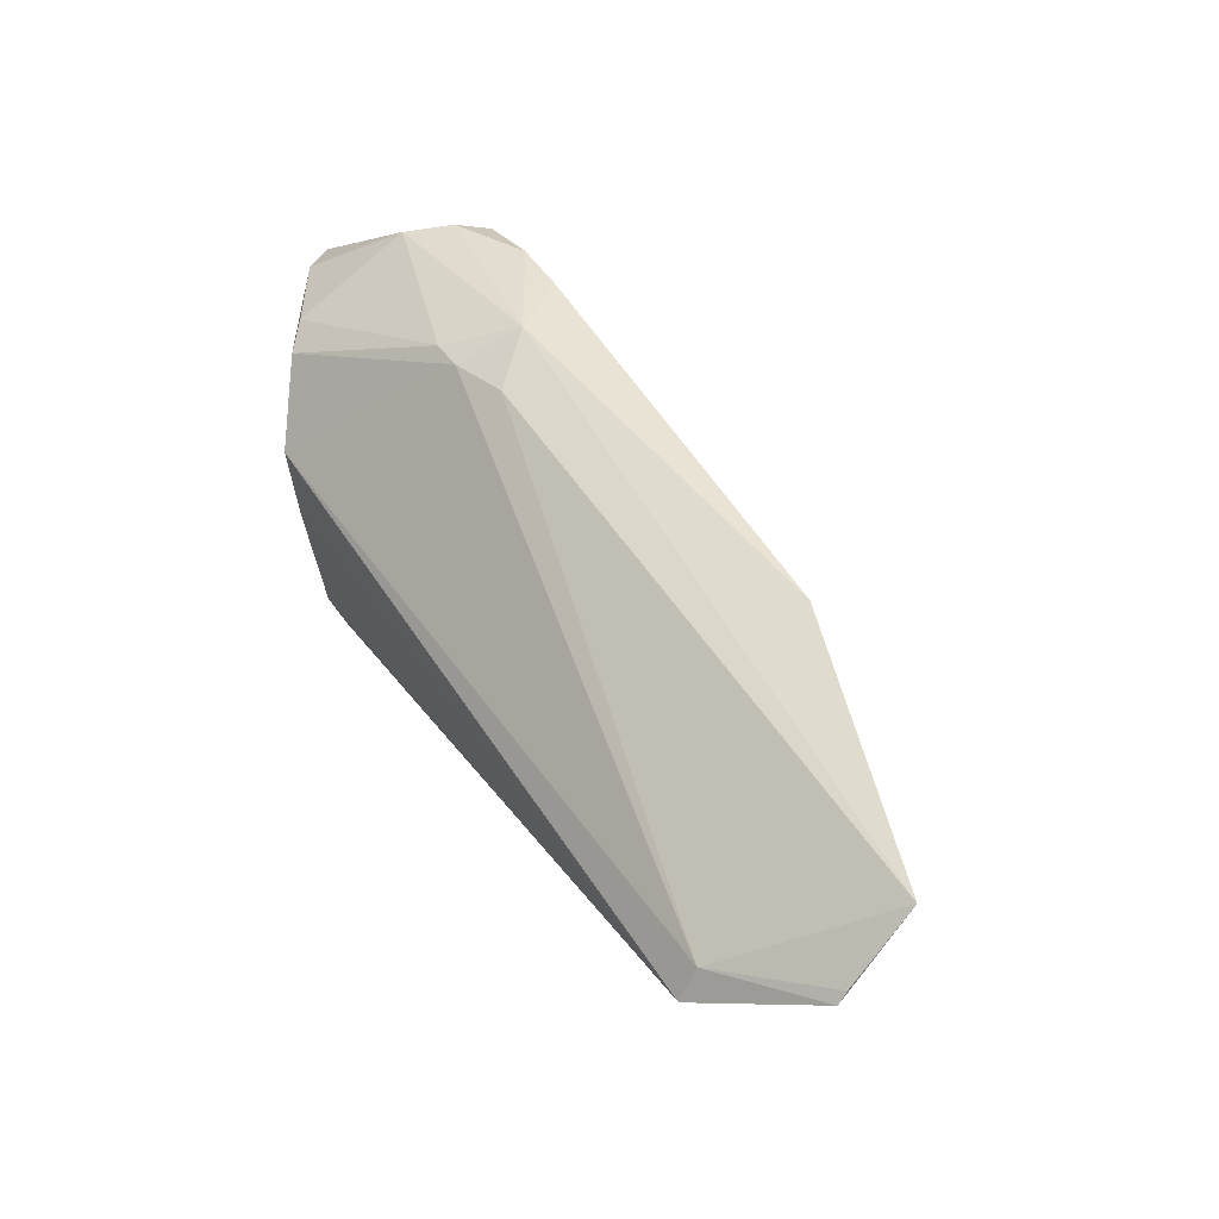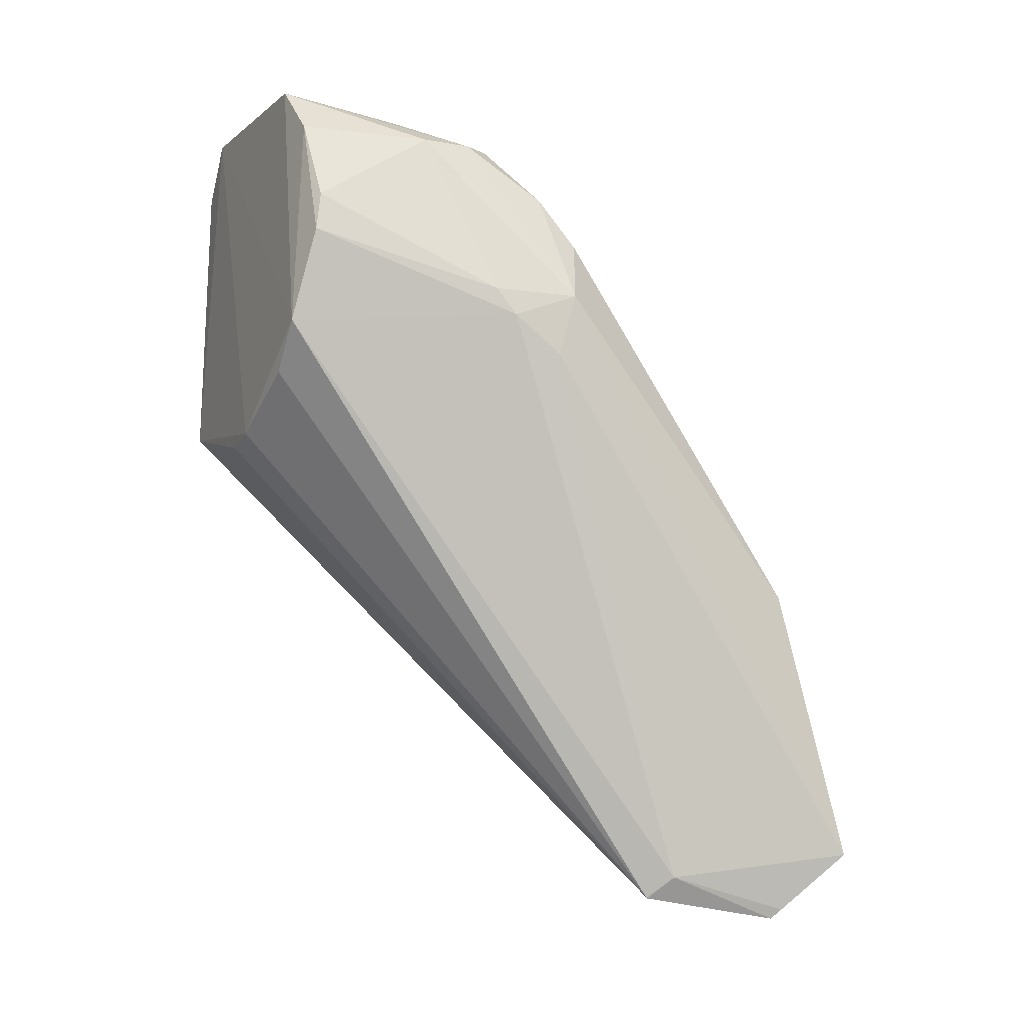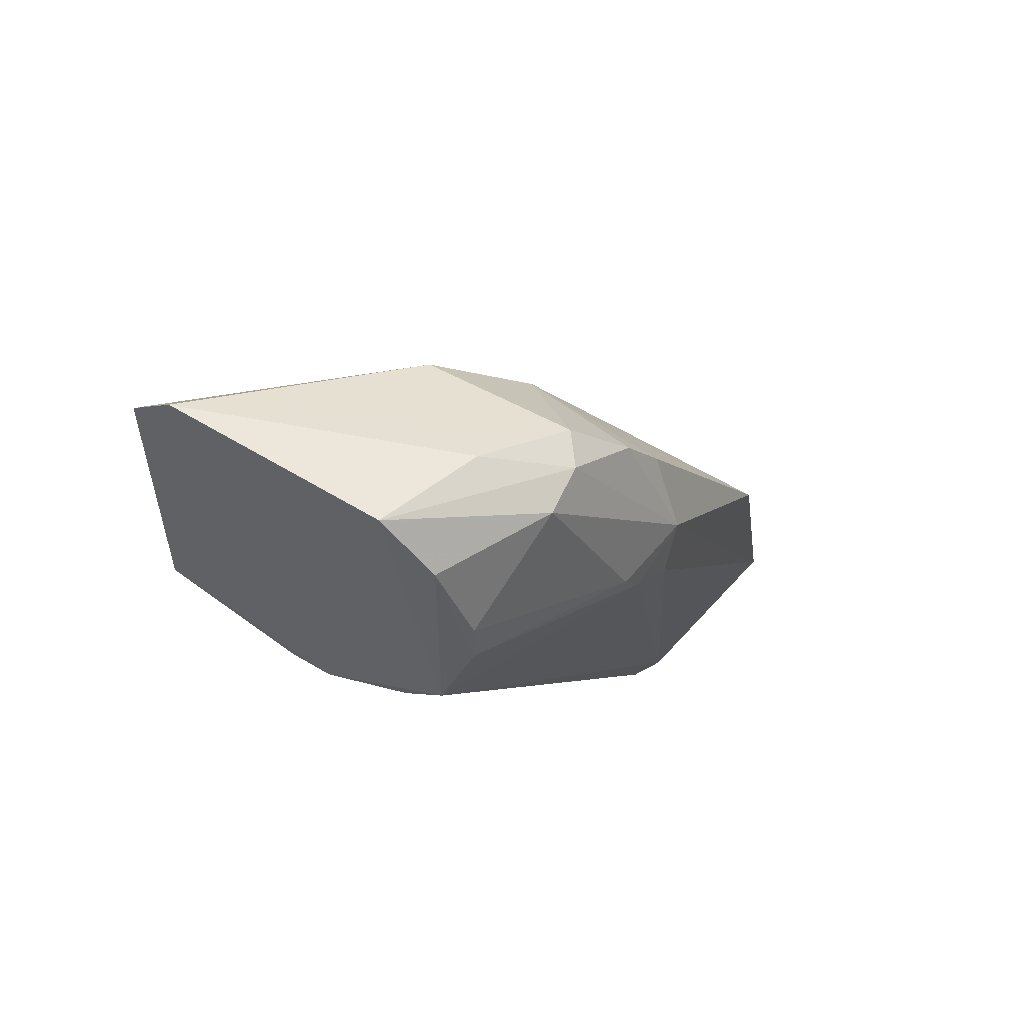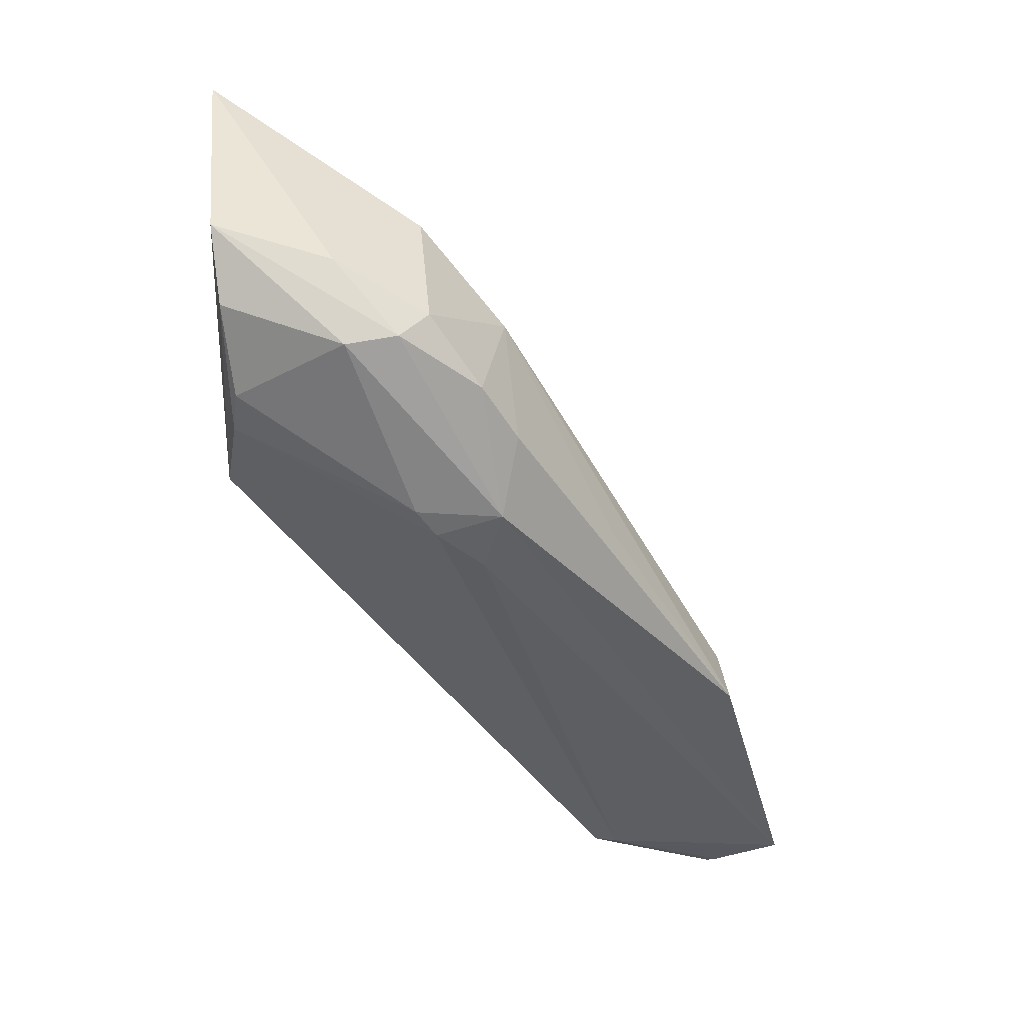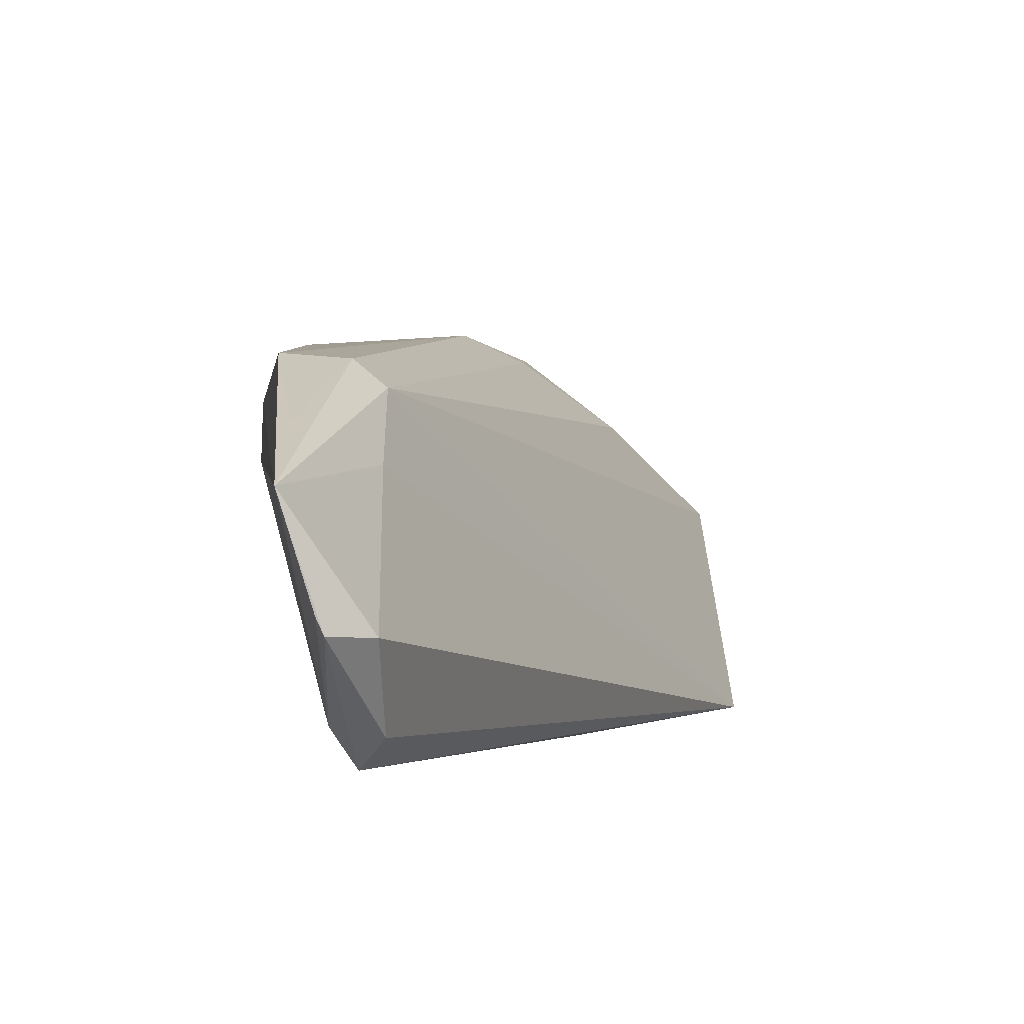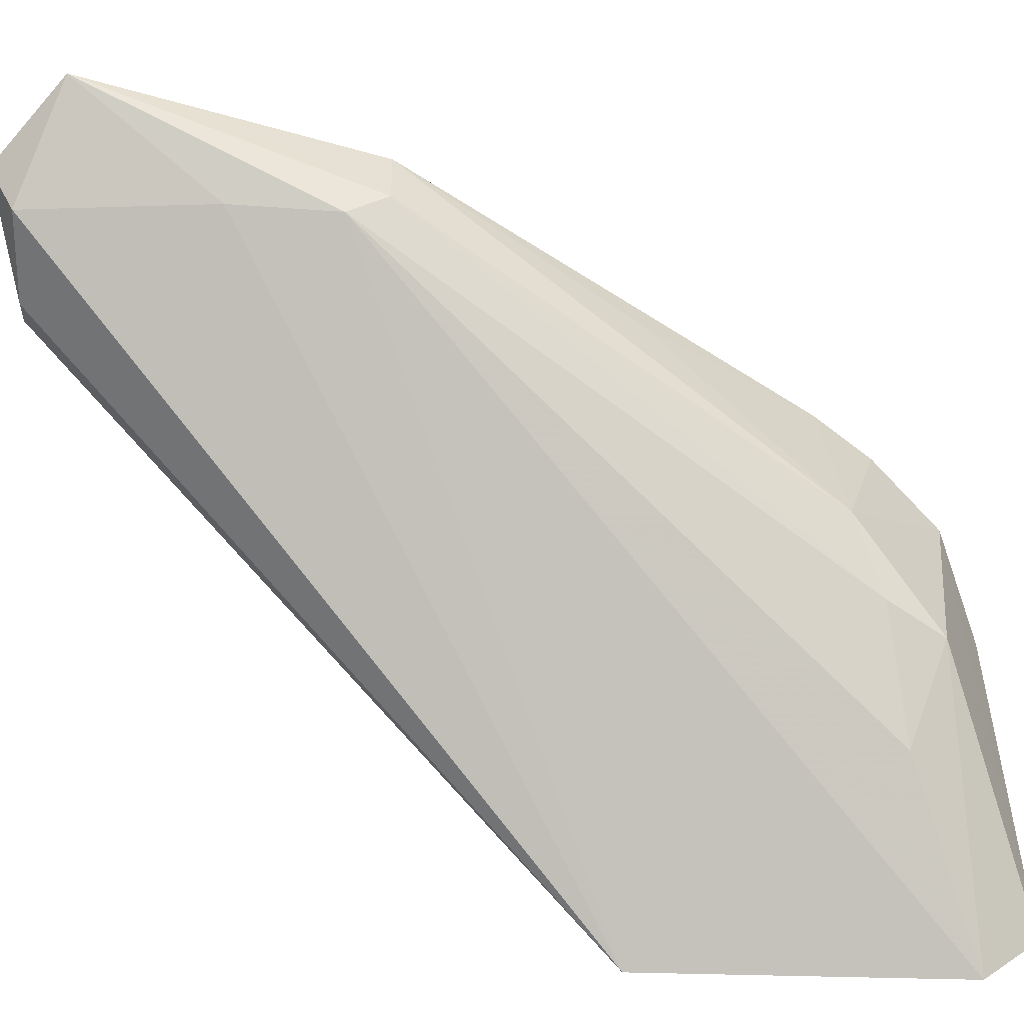
<metadata>
{"format":"obj","ext":"obj","renderer":"f3d","projection":"perspective","resolution":1024,"background":"white","views":[{"elev":-25.9,"azim":-71.3,"up":"+Y"},{"elev":-11.5,"azim":-111.3,"up":"+Y"},{"elev":58.7,"azim":-145.1,"up":"+Y"},{"elev":42.7,"azim":-90.6,"up":"+Y"},{"elev":36.6,"azim":-2.9,"up":"+Z"},{"elev":30.9,"azim":93.1,"up":"+Z"}]}
</metadata>
<code>
v -0.111 -0.1964 0.48
v -0.01387 -0.04668 0.3309
v -0.0647 0.01062 0.3994
v -0.09411 0.03608 0.3686
v -0.1043 -0.03118 0.3363
v -0.01413 0.03366 0.3322
v -0.1207 -0.1048 0.4799
v -0.1062 -0.1906 0.4429
v -0.06321 0.02483 0.3904
v -0.08818 0.04305 0.3369
v -0.02845 0.04738 0.332
v -0.09878 -0.1135 0.4765
v -0.1294 -0.02309 0.4123
v -0.06665 -0.05597 0.3329
v -0.1009 -0.1901 0.4503
v -0.04102 0.01607 0.3747
v -0.07973 0.002678 0.4133
v -0.1051 0.0262 0.3936
v -0.1016 -0.1897 0.4738
v -0.1191 -0.1784 0.5
v -0.1289 -0.03025 0.3945
v -0.092 -0.04344 0.336
v -0.05395 -0.0576 0.3328
v -0.1062 -0.1908 0.4432
v -0.1058 -0.1038 0.4774
v -0.1185 -0.004487 0.4166
v -0.112 0.02466 0.3858
v -0.1 -0.1409 0.4772
v -0.1116 -0.185 0.4491
v -0.1297 -0.04066 0.4073
v -0.1115 0.00449 0.342
v -0.1173 -0.1453 0.4906
v -0.1113 -0.04631 0.4435
v -0.115 0.009625 0.4072
v -0.1144 0.02382 0.3719
v -0.1126 -0.1939 0.4826
v -0.1023 0.02762 0.3391
v -0.1122 -0.006284 0.3406
v -0.1277 -0.02284 0.3891
f 11 6 2
f 11 5 10
f 11 10 4
f 11 9 6
f 12 2 6
f 14 11 2
f 14 5 11
f 16 9 3
f 16 6 9
f 16 12 6
f 16 3 12
f 17 3 9
f 18 11 4
f 18 9 11
f 18 17 9
f 19 15 2
f 19 1 15
f 20 1 19
f 20 7 13
f 22 14 8
f 22 8 5
f 22 5 14
f 23 14 2
f 23 2 8
f 23 8 14
f 24 8 2
f 24 2 15
f 24 15 1
f 25 12 3
f 25 3 17
f 25 17 7
f 25 20 12
f 26 13 7
f 27 18 4
f 27 4 10
f 28 19 2
f 28 2 12
f 28 20 19
f 28 12 20
f 29 21 5
f 29 5 8
f 29 8 24
f 29 24 1
f 30 20 13
f 30 13 21
f 30 29 20
f 30 21 29
f 32 25 7
f 32 7 20
f 32 20 25
f 33 26 7
f 33 7 17
f 33 17 26
f 34 26 17
f 34 17 18
f 34 18 27
f 34 27 13
f 34 13 26
f 35 13 27
f 35 27 10
f 36 29 1
f 36 1 20
f 36 20 29
f 37 10 5
f 37 35 10
f 37 31 35
f 38 5 21
f 38 37 5
f 38 31 37
f 39 21 13
f 39 13 35
f 39 35 31
f 39 38 21
f 39 31 38

</code>
